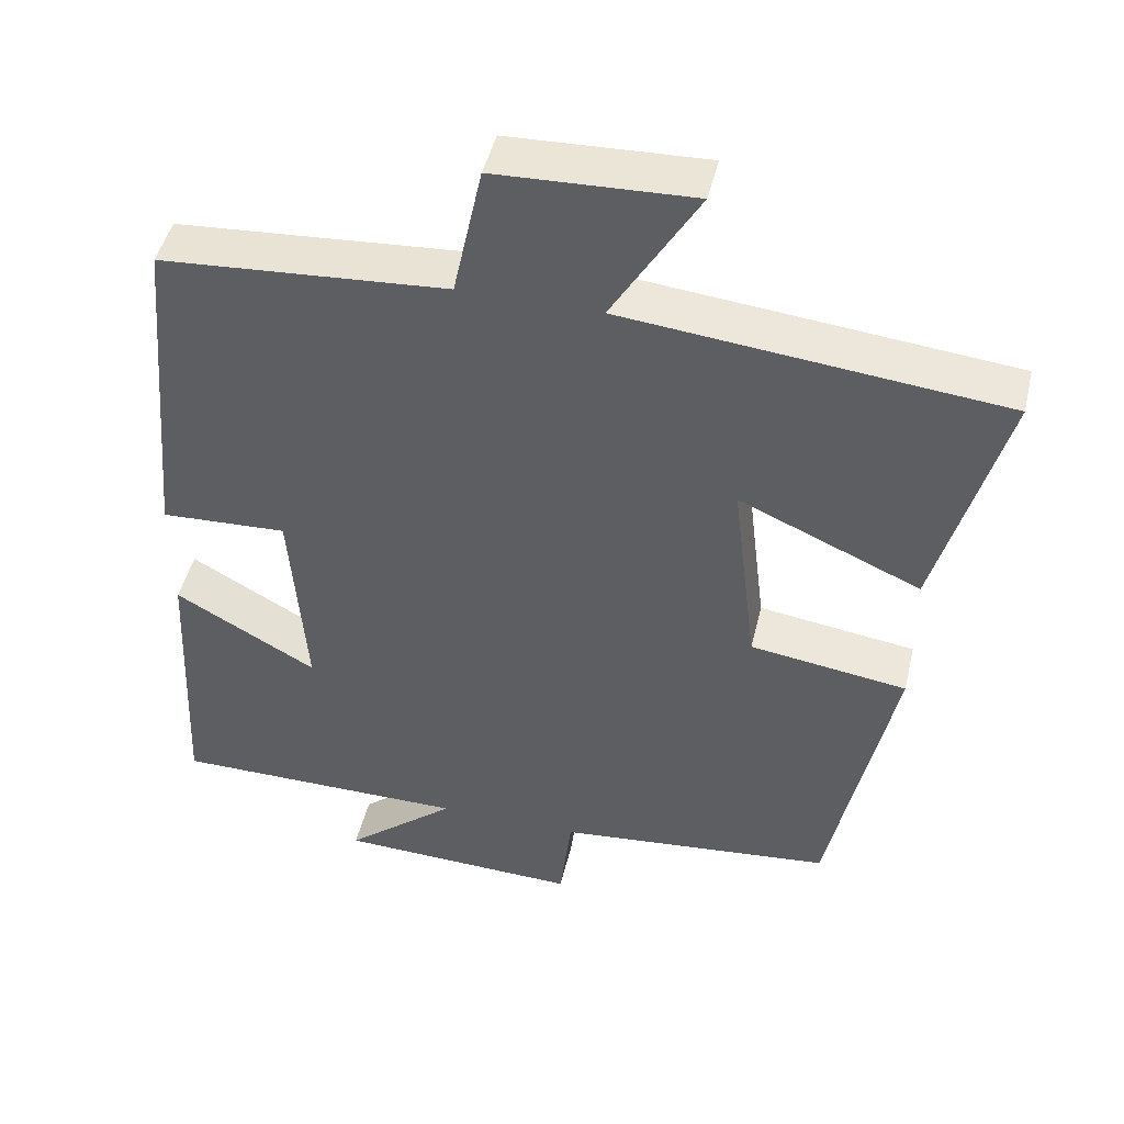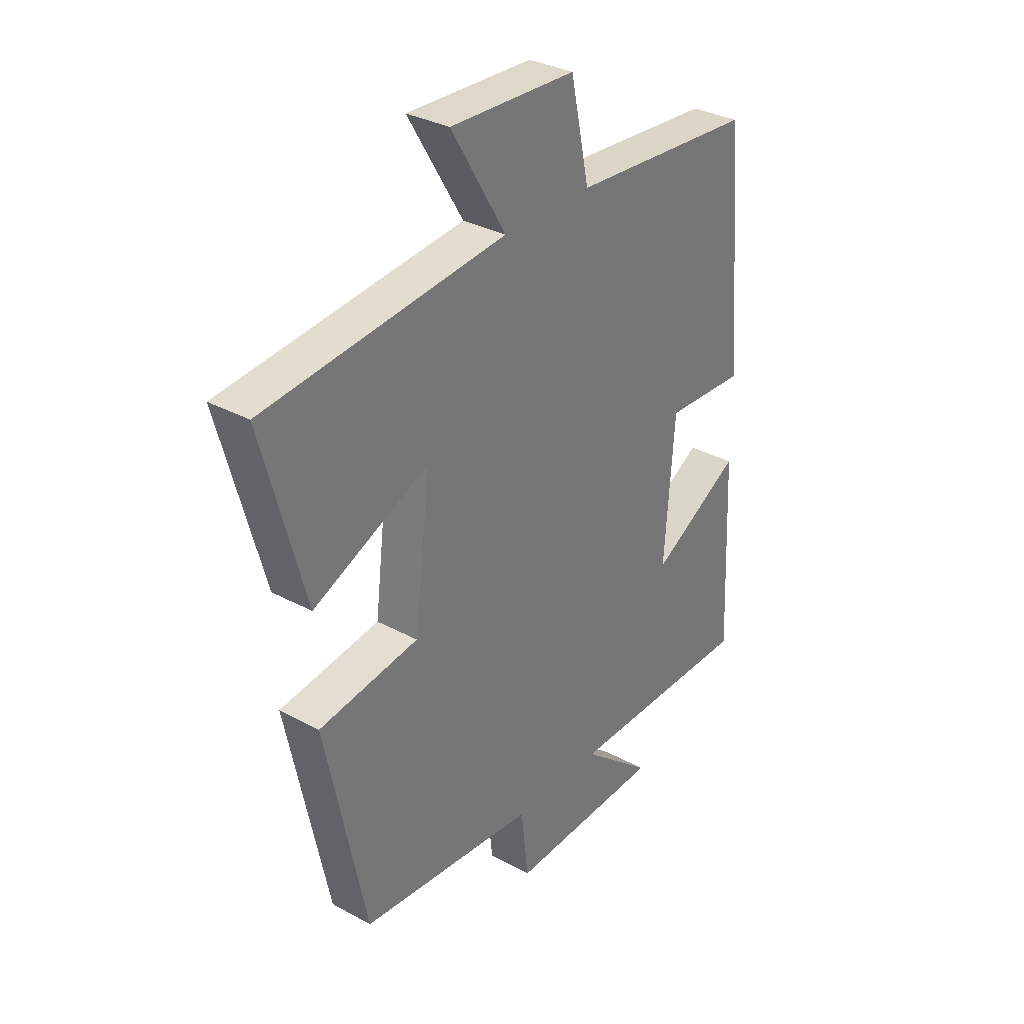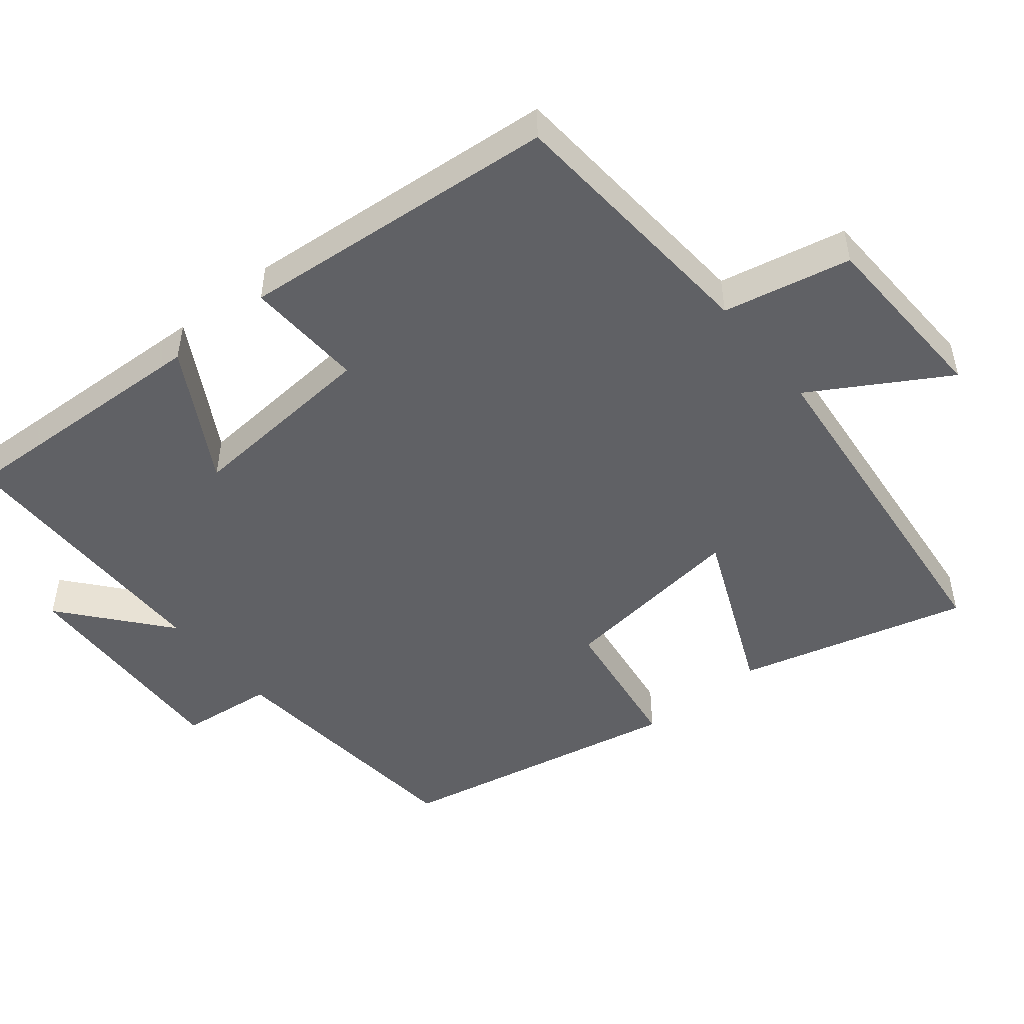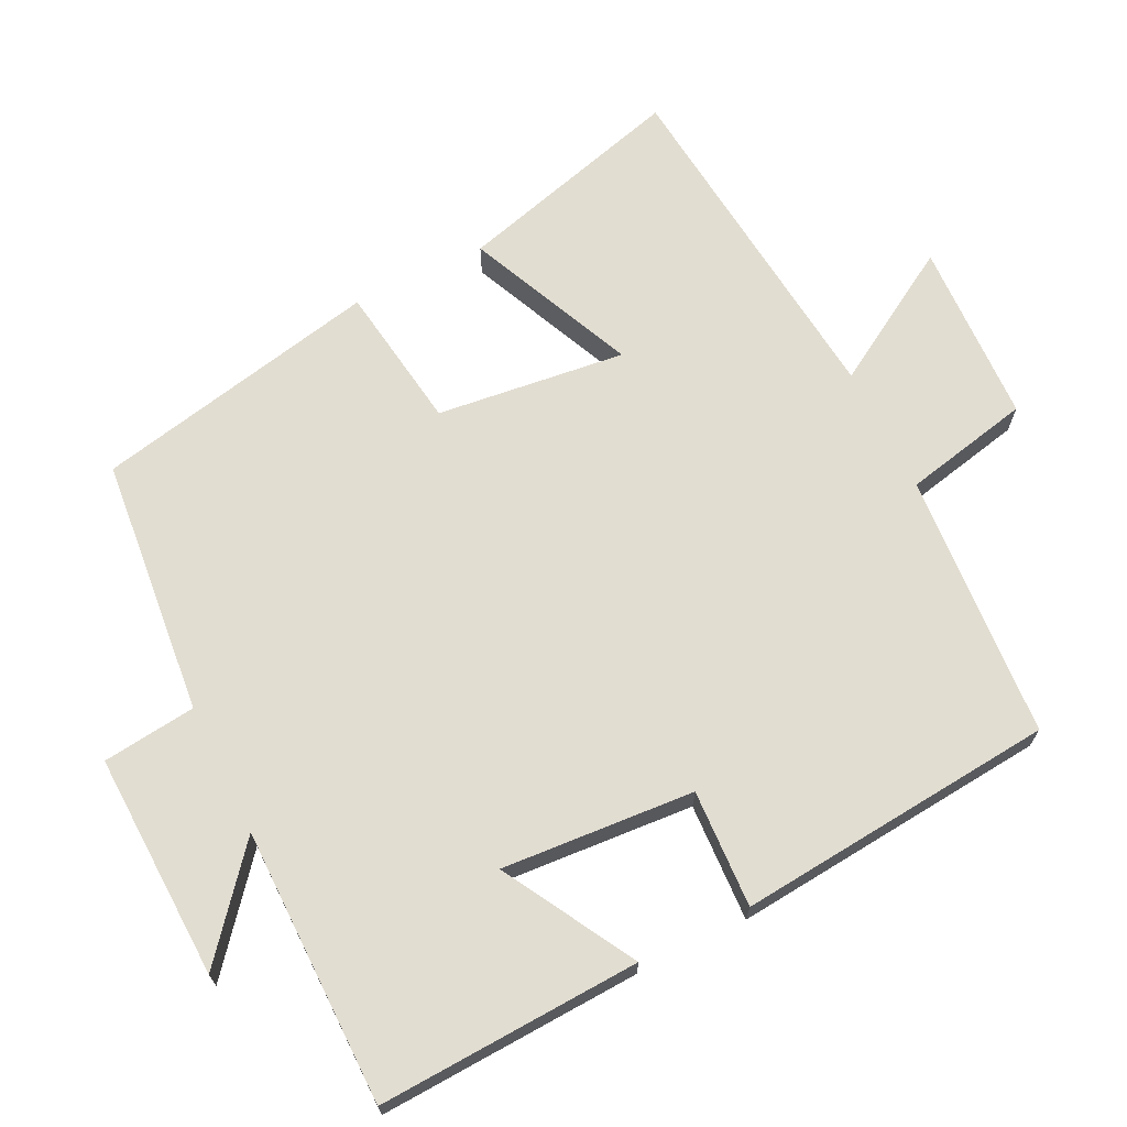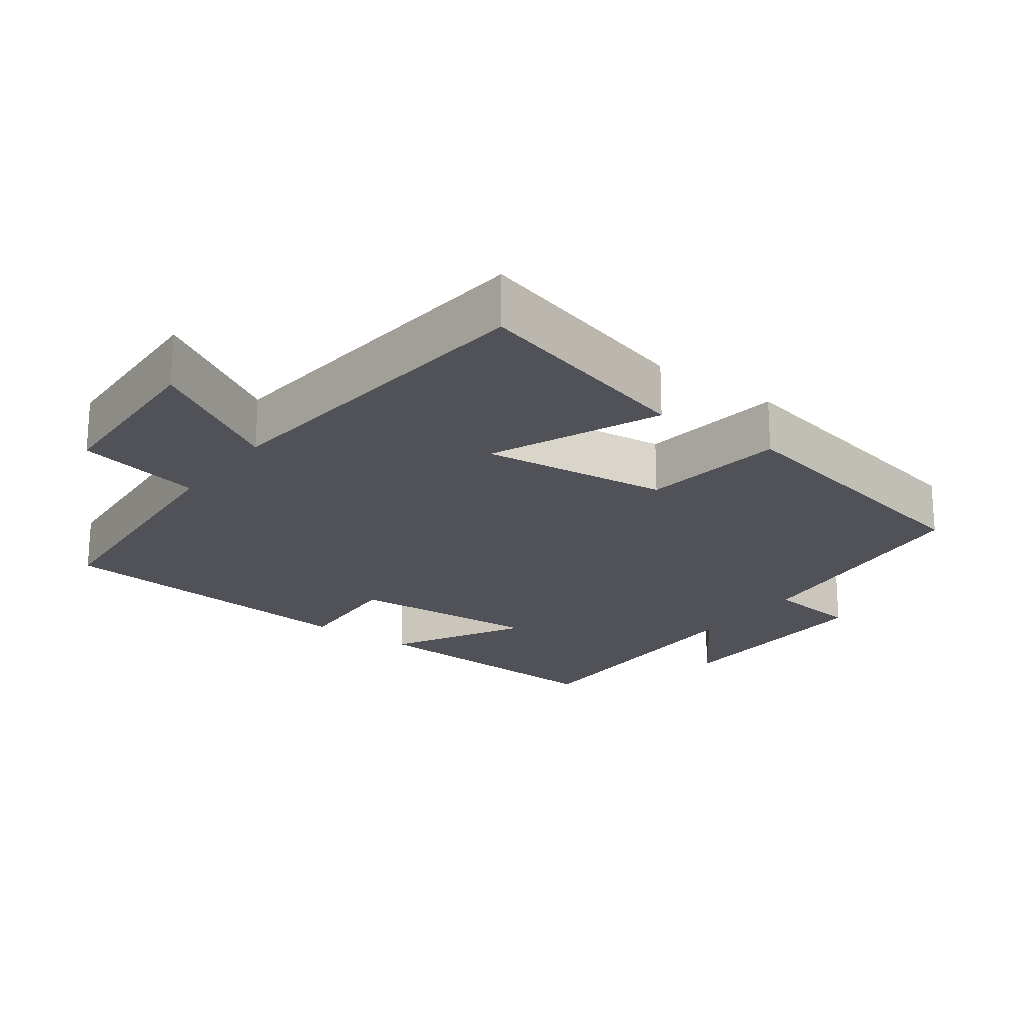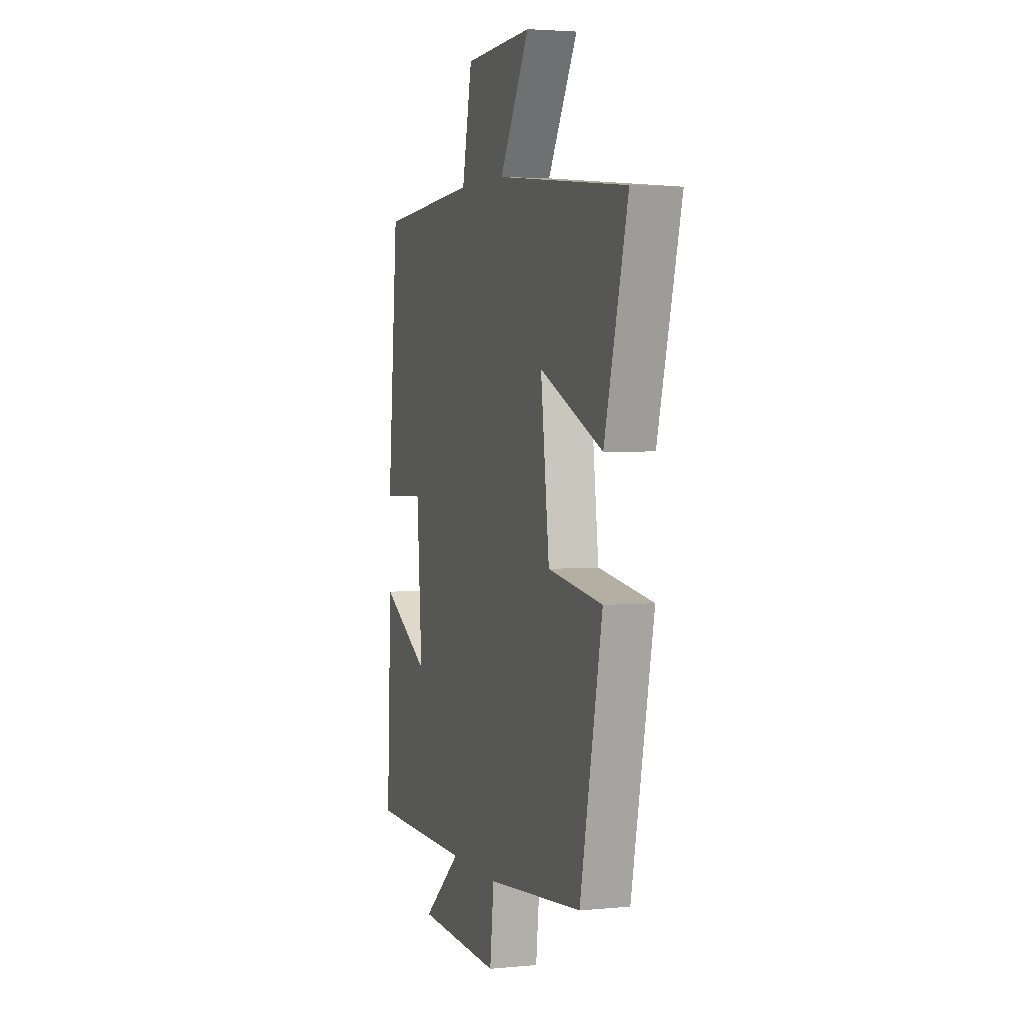
<metadata>
{"format":"obj","ext":"obj","renderer":"f3d","projection":"perspective","resolution":1024,"background":"white","views":[{"elev":46.7,"azim":13.3,"up":"+Z"},{"elev":32.5,"azim":127.2,"up":"+Z"},{"elev":-49.1,"azim":-50.9,"up":"+Y"},{"elev":68.6,"azim":-116.4,"up":"+Y"},{"elev":-21.4,"azim":53.7,"up":"+Y"},{"elev":3.3,"azim":71.7,"up":"+Z"}]}
</metadata>
<code>
v -0.517 0.07 -0.5
v -0.5 0.07 -0.132
v -0.315 0.07 -0.236
v -0.335 0.07 0.034
v -0.5 0.07 0.026
v -0.46 0.07 0.473
v -0.087 0.07 0.5
v -0.049 0.07 0.678
v 0.207 0.07 0.688
v 0.095 0.07 0.5
v 0.587 0.07 0.45
v 0.5 0.07 0.129
v 0.264 0.07 0.232
v 0.296 0.07 -0.032
v 0.5 0.07 -0.061
v 0.417 0.07 -0.463
v 0.056 0.07 -0.5
v 0.041 0.07 -0.631
v -0.275 0.07 -0.621
v -0.13 0.07 -0.5
v -0.517 0 -0.5
v -0.5 0 -0.132
v -0.315 0 -0.236
v -0.335 0 0.034
v -0.5 0 0.026
v -0.46 0 0.473
v -0.087 0 0.5
v -0.049 0 0.678
v 0.207 0 0.688
v 0.095 0 0.5
v 0.587 0 0.45
v 0.5 0 0.129
v 0.264 0 0.232
v 0.296 0 -0.032
v 0.5 0 -0.061
v 0.417 0 -0.463
v 0.056 0 -0.5
v 0.041 0 -0.631
v -0.275 0 -0.621
v -0.13 0 -0.5
f 17 18 19 20
f 16 17 20
f 15 16 20
f 14 15 20
f 13 14 20 1
f 10 11 12 13
f 7 8 9 10
f 7 10 13
f 6 7 13
f 5 6 13
f 4 5 13
f 3 4 13
f 1 2 3
f 1 3 13
f 40 39 38 37
f 40 37 36
f 40 36 35
f 40 35 34
f 21 40 34 33
f 33 32 31 30
f 30 29 28 27
f 33 30 27
f 33 27 26
f 33 26 25
f 33 25 24
f 33 24 23
f 23 22 21
f 33 23 21
f 1 21 22 2
f 2 22 23 3
f 3 23 24 4
f 4 24 25 5
f 5 25 26 6
f 6 26 27 7
f 7 27 28 8
f 8 28 29 9
f 9 29 30 10
f 10 30 31 11
f 11 31 32 12
f 12 32 33 13
f 13 33 34 14
f 14 34 35 15
f 15 35 36 16
f 16 36 37 17
f 17 37 38 18
f 18 38 39 19
f 19 39 40 20
f 20 40 21 1

</code>
